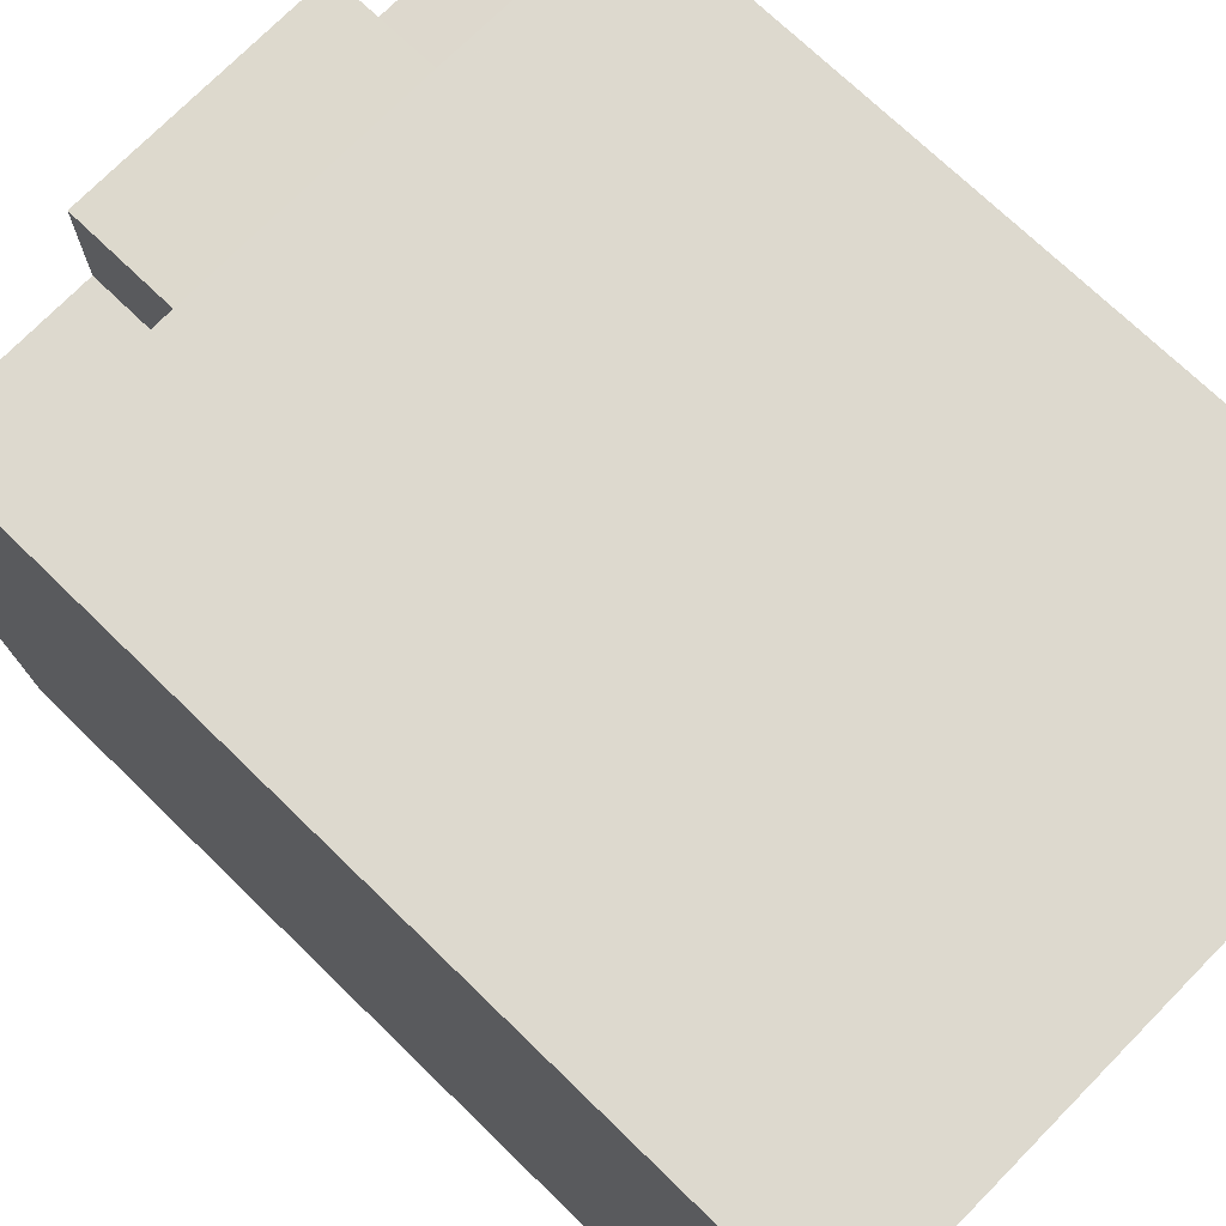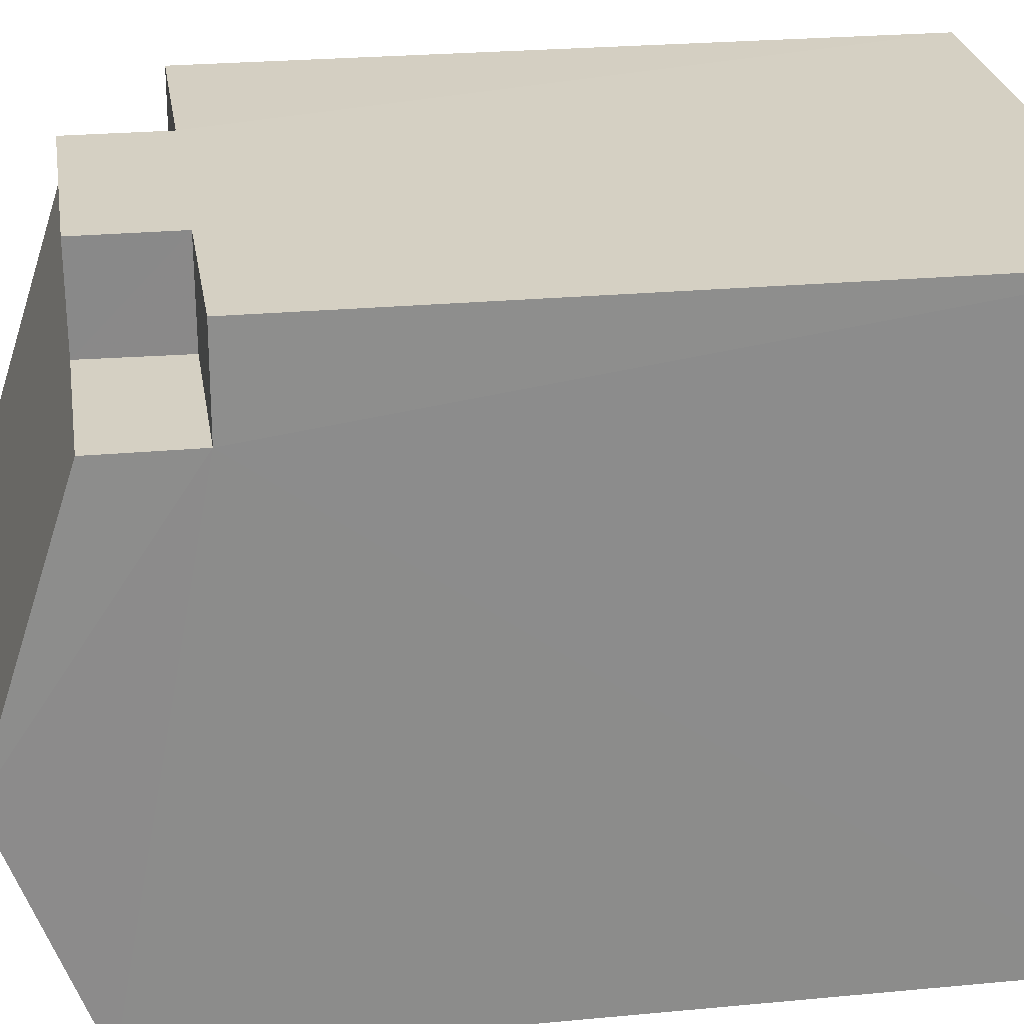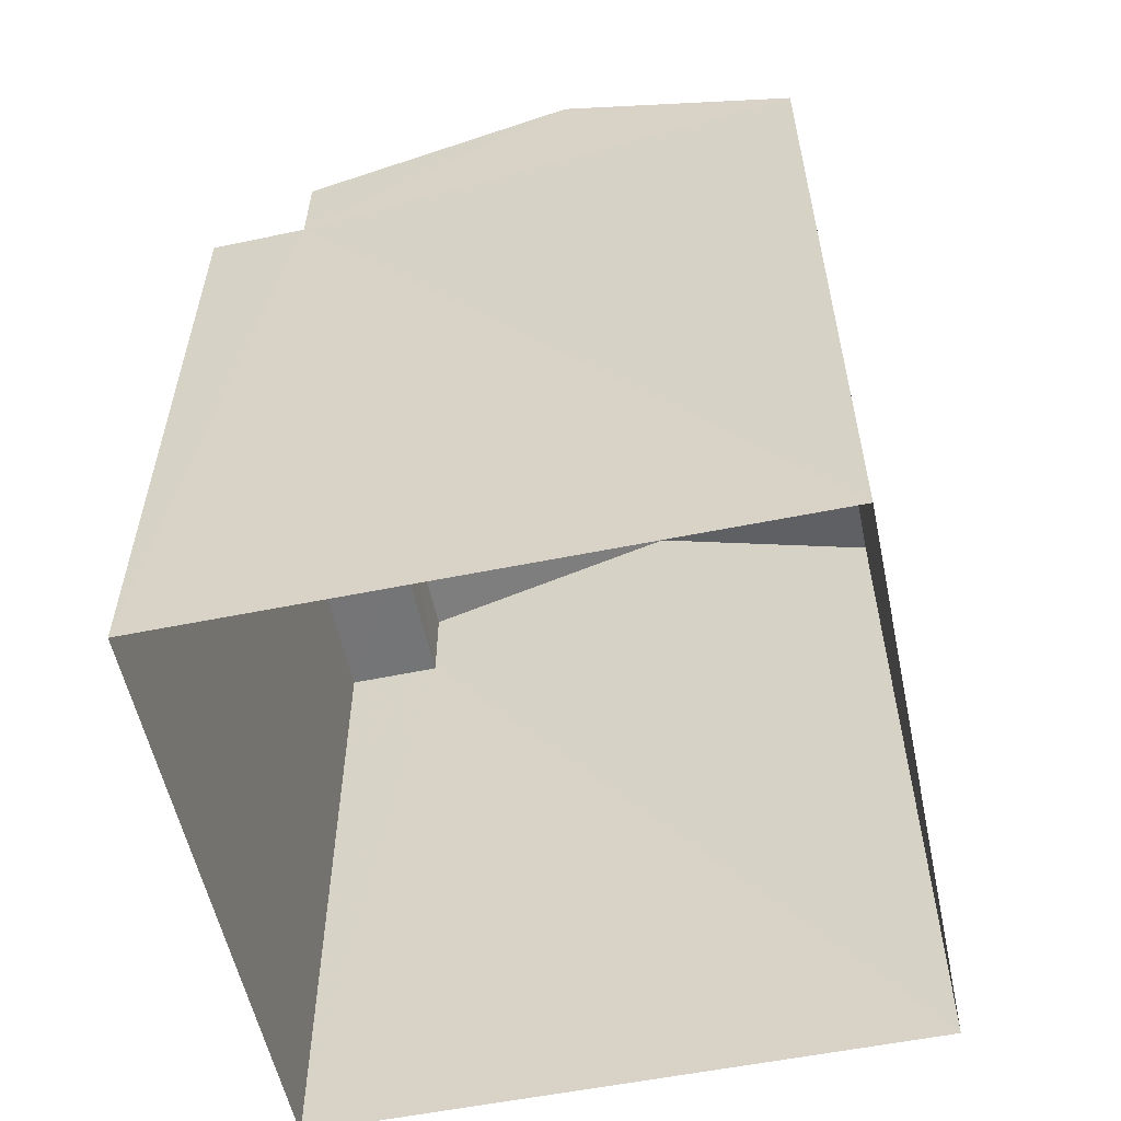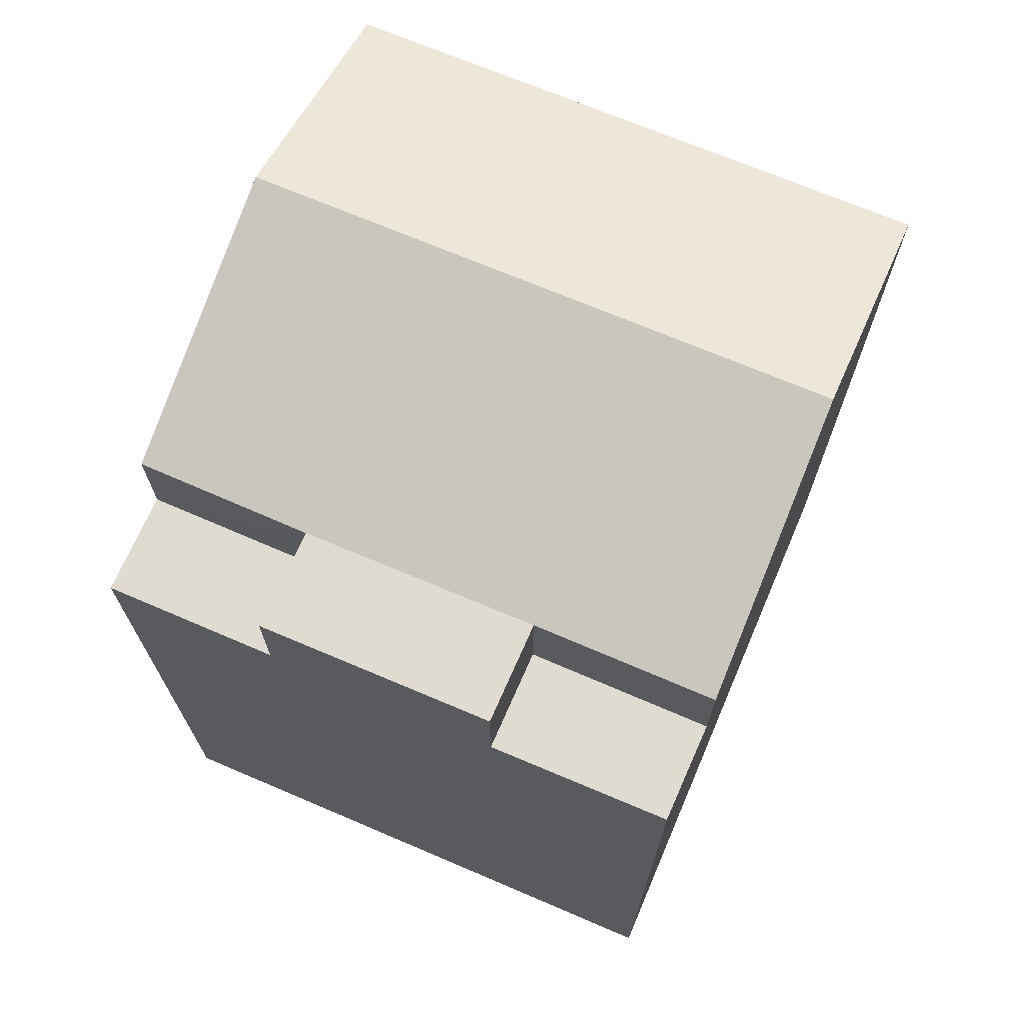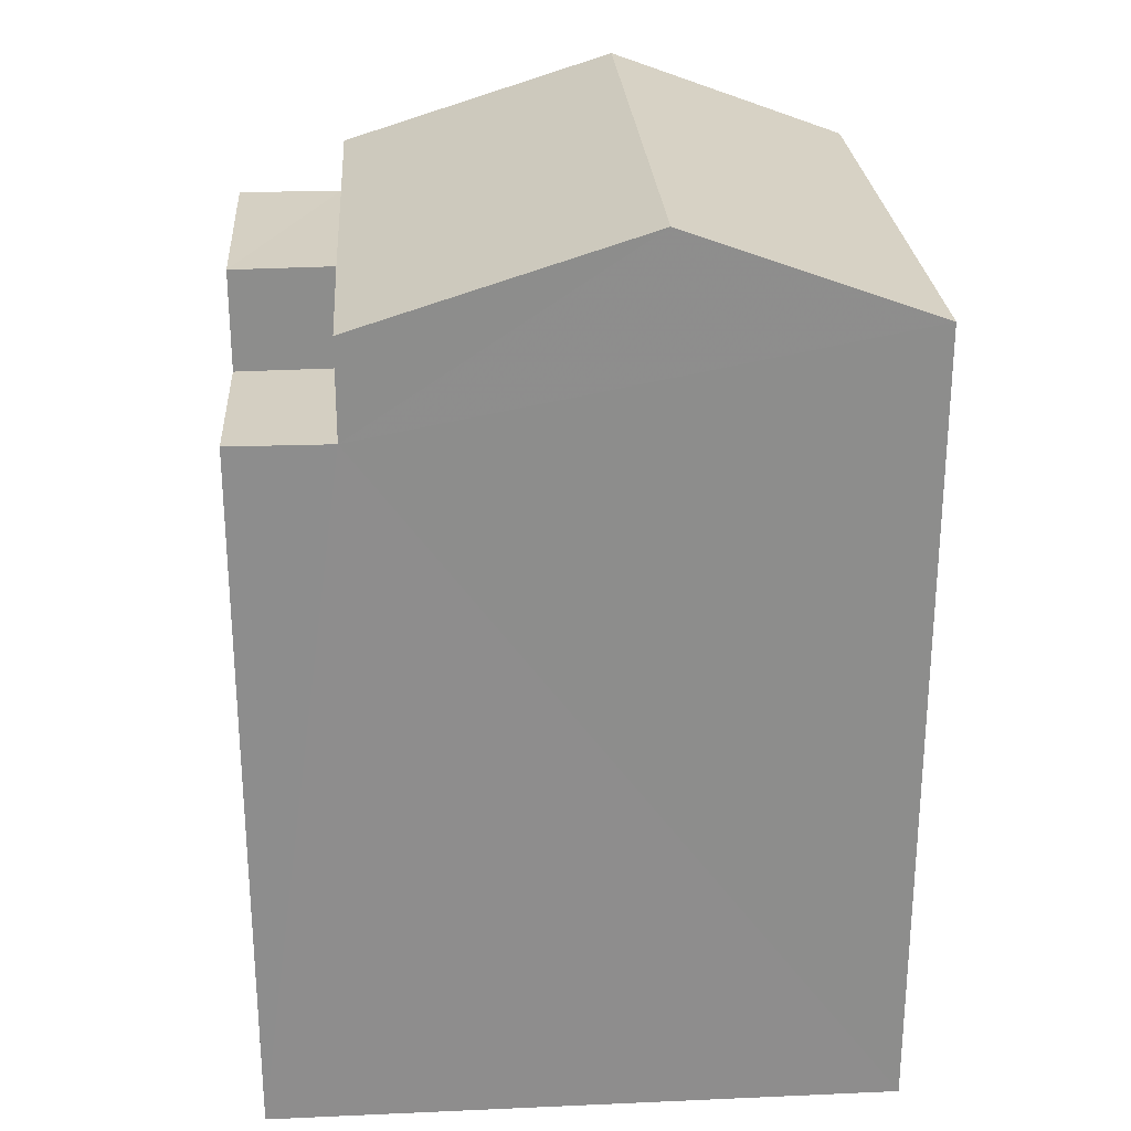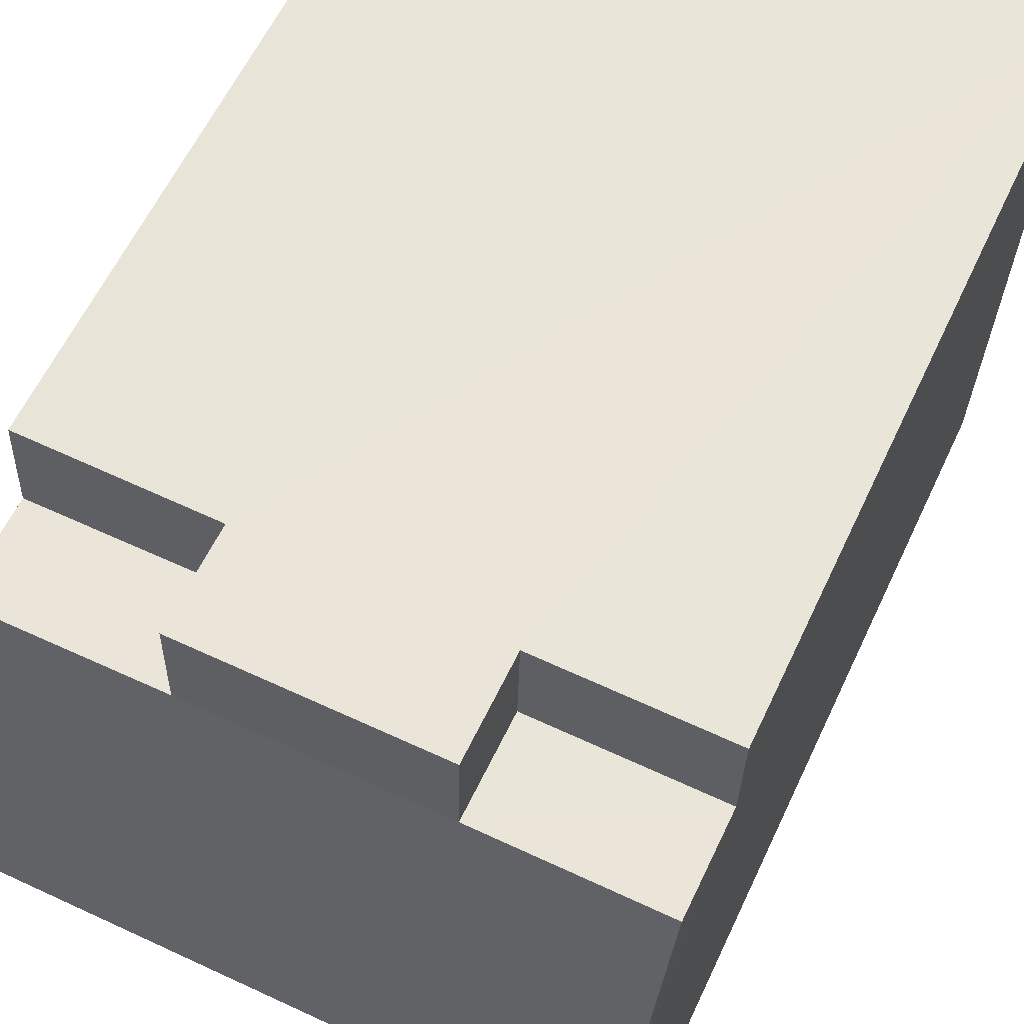
<metadata>
{"format":"obj","ext":"obj","renderer":"f3d","projection":"perspective","resolution":1024,"background":"white","views":[{"elev":70.1,"azim":134.5,"up":"+Y"},{"elev":24.4,"azim":81.0,"up":"+Y"},{"elev":-56.4,"azim":-79.8,"up":"+Z"},{"elev":70.1,"azim":-158.7,"up":"+Z"},{"elev":25.8,"azim":-95.6,"up":"+Z"},{"elev":59.9,"azim":25.0,"up":"+Y"}]}
</metadata>
<code>
v -3.74e+05 -1.053e+05 20.02
v -3.74e+05 -1.053e+05 20.02
v -3.74e+05 -1.053e+05 20.02
v -3.74e+05 -1.053e+05 20.02
v -3.74e+05 -1.053e+05 28.34
v -3.74e+05 -1.053e+05 28.34
v -3.74e+05 -1.053e+05 28.34
v -3.74e+05 -1.053e+05 28.34
v -3.74e+05 -1.053e+05 29.48
v -3.74e+05 -1.053e+05 29.48
v -3.74e+05 -1.053e+05 29.48
v -3.74e+05 -1.053e+05 29.48
v -3.74e+05 -1.053e+05 29.48
v -3.74e+05 -1.053e+05 30.53
v -3.74e+05 -1.053e+05 30.53
v -3.74e+05 -1.053e+05 29.48
v -3.74e+05 -1.053e+05 28.34
v -3.74e+05 -1.053e+05 28.34
v -3.74e+05 -1.053e+05 28.34
v -3.74e+05 -1.053e+05 28.34
v -3.74e+05 -1.053e+05 29.48
v -3.74e+05 -1.053e+05 29.49
f 1 2 3
f 4 1 3
f 5 6 7
f 8 5 7
f 9 10 11
f 12 9 11
f 13 14 12
f 9 12 15
f 9 15 16
f 12 14 15
f 17 18 19
f 20 17 19
f 14 21 15
f 14 22 21
f 22 3 2
f 21 22 2
f 6 9 16
f 6 5 9
f 22 14 19
f 22 19 3
f 14 13 19
f 3 19 4
f 4 19 18
f 15 21 6
f 16 15 6
f 21 2 6
f 6 2 1
f 6 1 7
f 20 13 12
f 20 19 13
f 8 10 9
f 5 8 9
f 17 12 11
f 17 20 12
f 17 11 8
f 18 17 4
f 11 10 8
f 4 17 1
f 1 8 7
f 17 8 1

</code>
